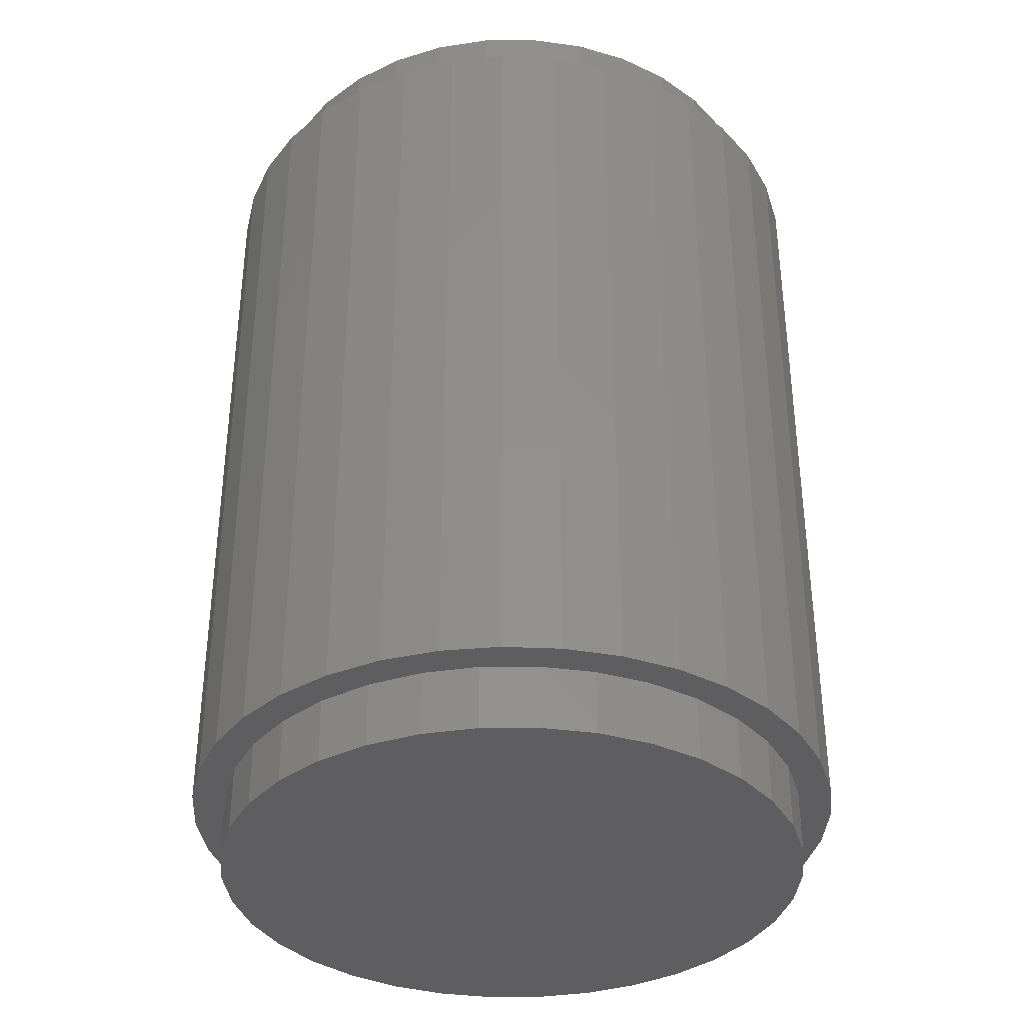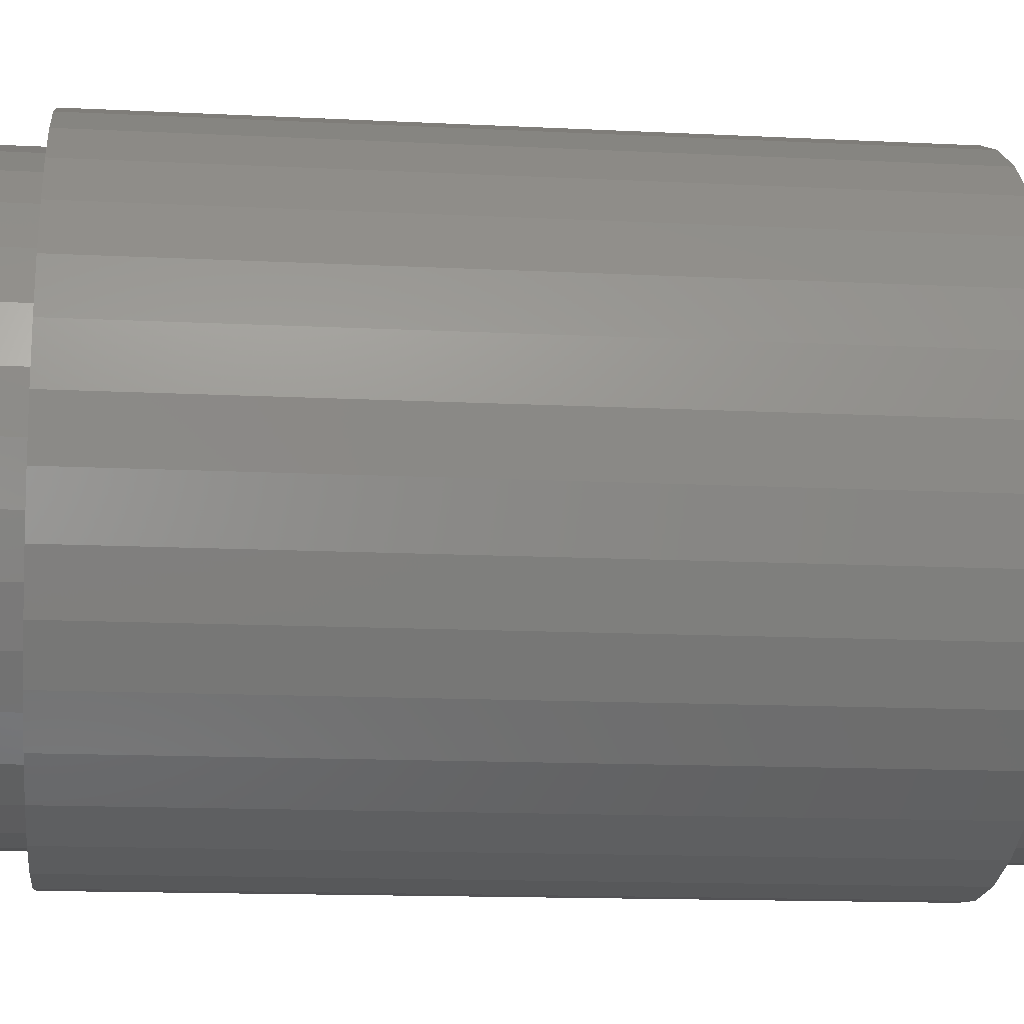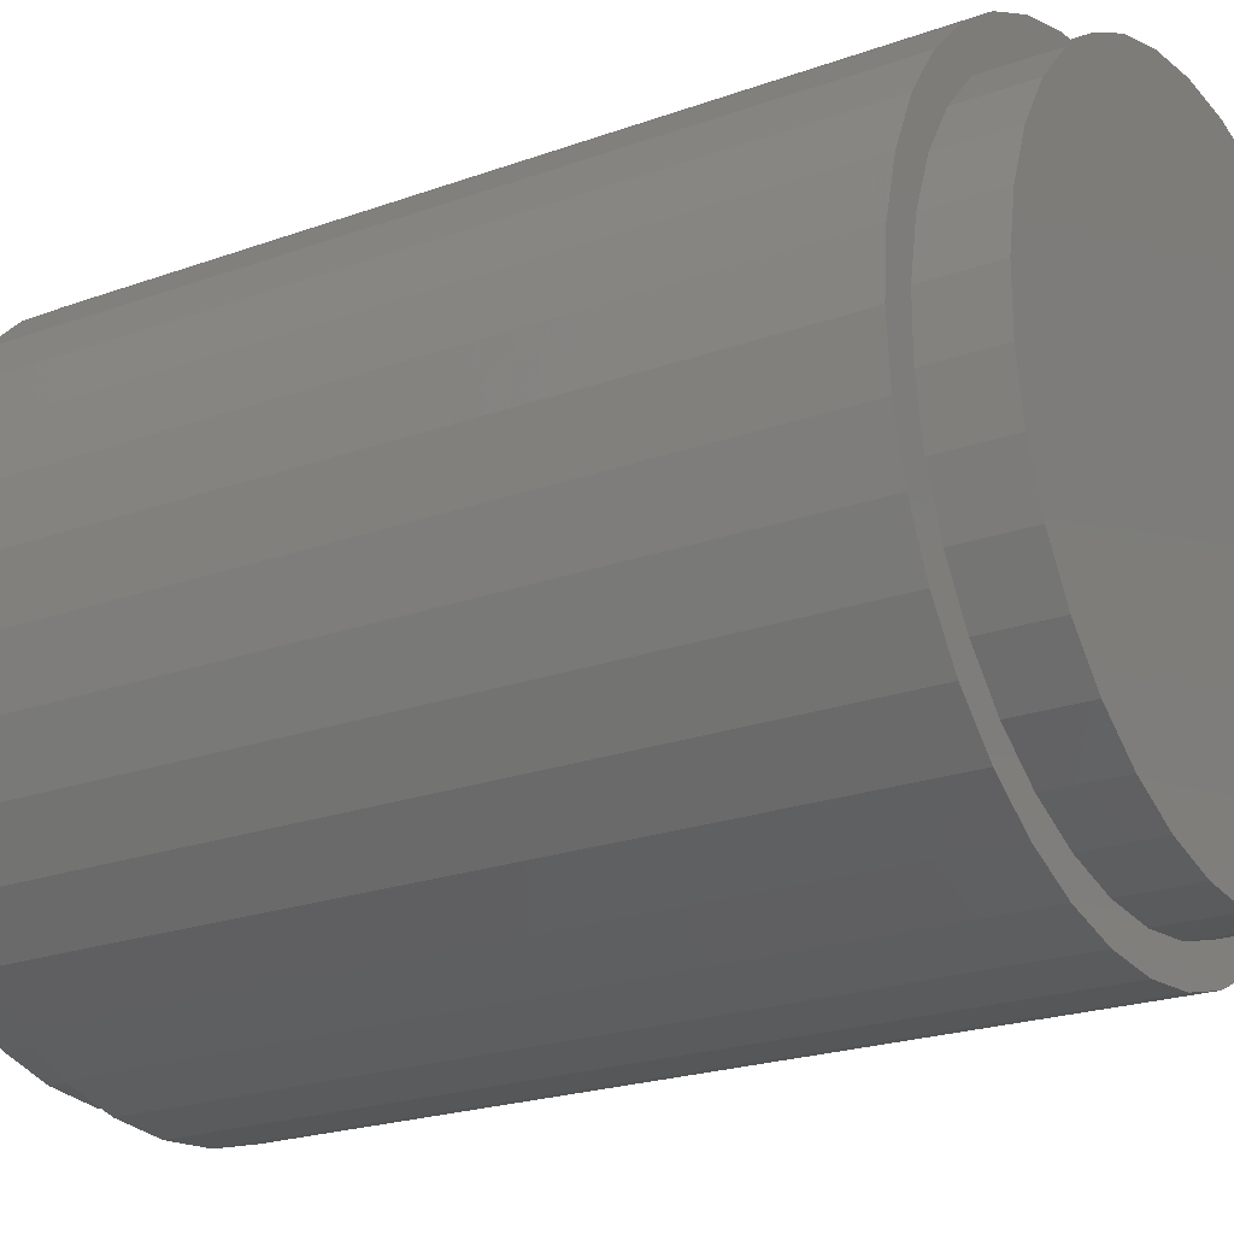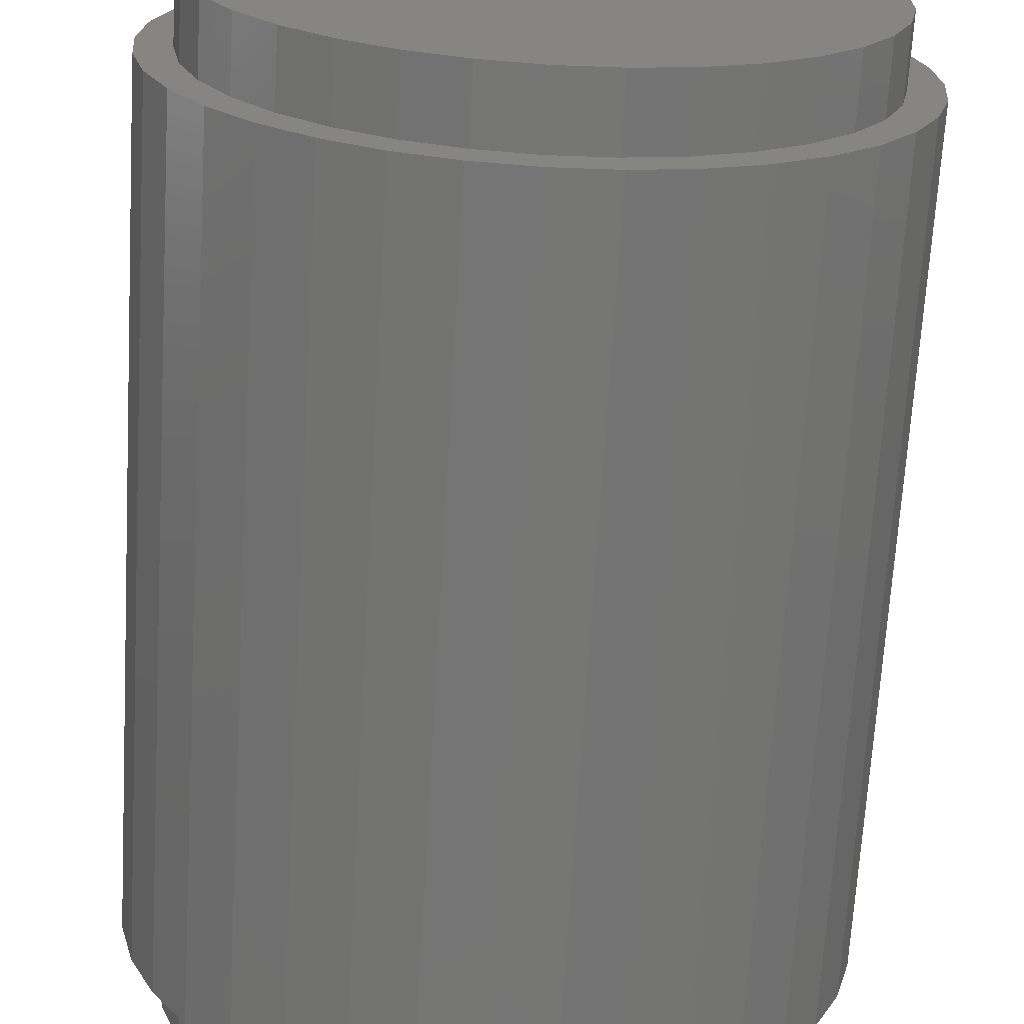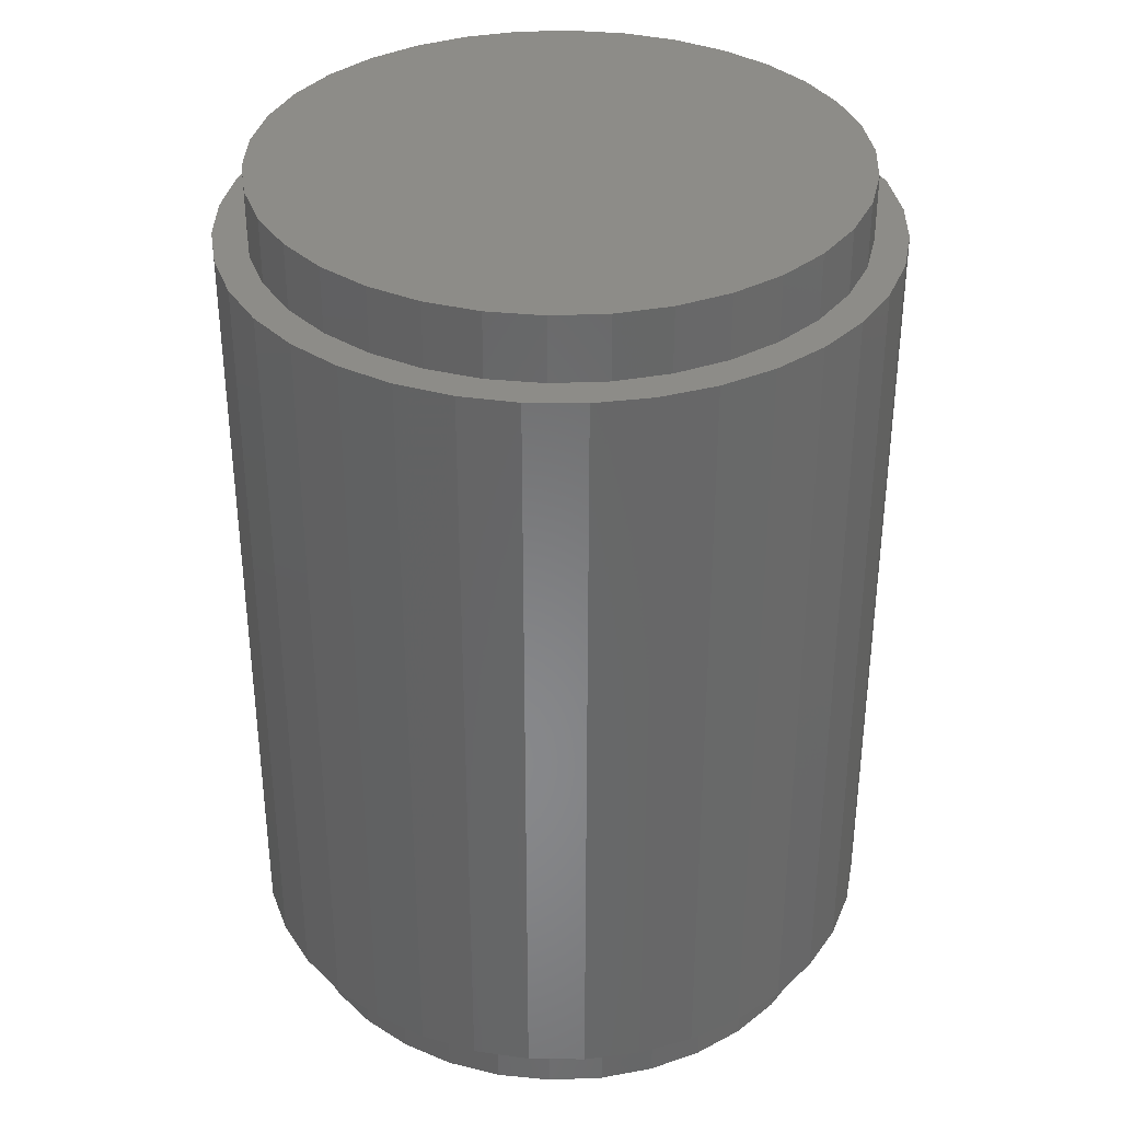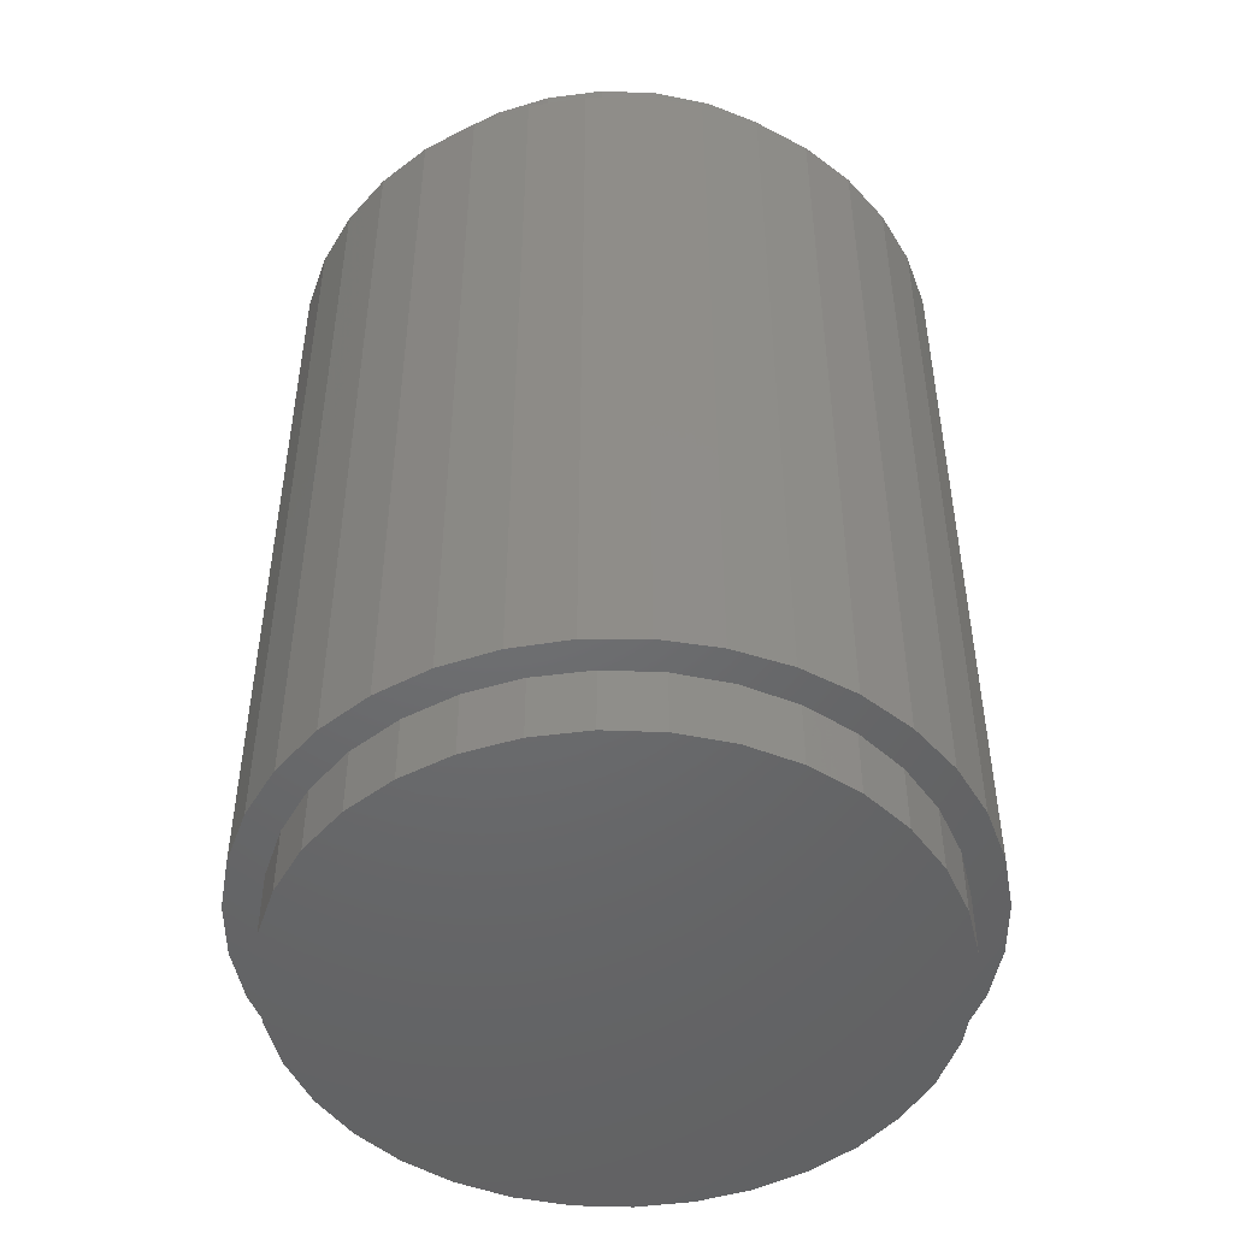
<metadata>
{"format":"stl","ext":"stl","renderer":"f3d","projection":"perspective","resolution":1024,"background":"white","views":[{"elev":-36.3,"azim":-68.2,"up":"+Z"},{"elev":-14.2,"azim":-96.3,"up":"+Y"},{"elev":-22.0,"azim":122.4,"up":"+Y"},{"elev":-68.2,"azim":-3.4,"up":"+Y"},{"elev":35.4,"azim":-114.3,"up":"+Z"},{"elev":-48.4,"azim":45.2,"up":"+Z"}]}
</metadata>
<code>
# stl→obj: 208 verts, 404 faces
v -2.5 0 -3
v -2.5 0 3
v -2.462 0.435 3
v -2.462 -0.435 -3
v -2.462 0.435 -3
v -2.462 -0.435 3
v -2.349 -0.856 -3
v -2.349 -0.856 3
v -2.349 0.856 3
v -2.349 0.856 -3
v -2.164 -1.251 -3
v -2.164 -1.251 3
v -2.164 1.251 3
v -2.164 1.251 -3
v -2.24 -0.209 -3.5
v -2.24 -0.209 -3
v -2.24 0.209 -3
v -2.24 0.209 -3.5
v -2.164 -0.616 -3.5
v -2.164 -0.616 -3
v -2.24 -0.209 3
v -2.24 -0.209 3.5
v -2.24 0.209 3.5
v -2.24 0.209 3
v -2.164 -0.616 3
v -2.164 -0.616 3.5
v -2.164 0.616 -3
v -2.164 0.616 -3.5
v -2.164 0.616 3.5
v -2.164 0.616 3
v -1.916 -1.606 -3
v -1.916 -1.606 3
v -2.014 -1.003 -3.5
v -2.014 -1.003 -3
v -2.014 -1.003 3
v -2.014 -1.003 3.5
v -2.014 1.003 -3
v -2.014 1.003 -3.5
v -2.014 1.003 3.5
v -2.014 1.003 3
v -1.916 1.606 3
v -1.916 1.606 -3
v -1.794 -1.358 -3.5
v -1.794 -1.358 -3
v -1.794 -1.358 3
v -1.794 -1.358 3.5
v -1.794 1.358 -3
v -1.794 1.358 -3.5
v -1.794 1.358 3.5
v -1.794 1.358 3
v -1.606 -1.916 -3
v -1.606 -1.916 3
v -1.606 1.916 3
v -1.606 1.916 -3
v -1.515 -1.664 -3.5
v -1.515 -1.664 -3
v -1.515 -1.664 3
v -1.515 -1.664 3.5
v -1.515 1.664 -3
v -1.515 1.664 -3.5
v -1.515 1.664 3.5
v -1.515 1.664 3
v -1.251 -2.164 -3
v -1.251 -2.164 3
v -1.251 2.164 3
v -1.251 2.164 -3
v -1.182 -1.914 -3.5
v -1.182 -1.914 -3
v -1.182 -1.914 3
v -1.182 -1.914 3.5
v -1.182 1.914 -3
v -1.182 1.914 -3.5
v -1.182 1.914 3.5
v -1.182 1.914 3
v -0.856 -2.349 -3
v -0.856 -2.349 3
v -0.856 2.349 3
v -0.856 2.349 -3
v -0.811 -2.099 -3.5
v -0.811 -2.099 -3
v -0.811 -2.099 3
v -0.811 -2.099 3.5
v -0.811 2.099 -3
v -0.811 2.099 -3.5
v -0.811 2.099 3.5
v -0.811 2.099 3
v -0.435 -2.462 -3
v -0.435 -2.462 3
v -0.435 2.462 3
v -0.435 2.462 -3
v -0.415 -2.211 -3.5
v -0.415 -2.211 -3
v -0.415 -2.211 3
v -0.415 -2.211 3.5
v -0.415 2.211 -3
v -0.415 2.211 -3.5
v -0.415 2.211 3.5
v -0.415 2.211 3
v 0 -2.5 -3
v 0 -2.5 3
v 0 2.5 3
v 0 2.5 -3
v 0 -2.25 -3.5
v 0 -2.25 -3
v 0 -2.25 3
v 0 -2.25 3.5
v 0 2.25 -3
v 0 2.25 -3.5
v 0 2.25 3.5
v 0 2.25 3
v 0.435 -2.462 -3
v 0.435 -2.462 3
v 0.415 -2.211 -3.5
v 0.415 -2.211 -3
v 0.415 -2.211 3
v 0.415 -2.211 3.5
v 0.415 2.211 -3
v 0.415 2.211 -3.5
v 0.415 2.211 3.5
v 0.415 2.211 3
v 0.435 2.462 3
v 0.435 2.462 -3
v 0.811 -2.099 -3.5
v 0.811 -2.099 -3
v 0.811 -2.099 3
v 0.811 -2.099 3.5
v 0.811 2.099 -3
v 0.811 2.099 -3.5
v 0.811 2.099 3.5
v 0.811 2.099 3
v 0.856 -2.349 -3
v 0.856 -2.349 3
v 0.856 2.349 3
v 0.856 2.349 -3
v 1.182 -1.914 -3.5
v 1.182 -1.914 -3
v 1.182 -1.914 3
v 1.182 -1.914 3.5
v 1.182 1.914 -3
v 1.182 1.914 -3.5
v 1.182 1.914 3.5
v 1.182 1.914 3
v 1.251 -2.164 -3
v 1.251 -2.164 3
v 1.251 2.164 3
v 1.251 2.164 -3
v 1.515 -1.664 -3.5
v 1.515 -1.664 -3
v 1.515 -1.664 3
v 1.515 -1.664 3.5
v 1.515 1.664 -3
v 1.515 1.664 -3.5
v 1.515 1.664 3.5
v 1.515 1.664 3
v 1.606 -1.916 -3
v 1.606 -1.916 3
v 1.606 1.916 3
v 1.606 1.916 -3
v 1.794 -1.358 -3.5
v 1.794 -1.358 -3
v 1.794 -1.358 3
v 1.794 -1.358 3.5
v 1.794 1.358 -3
v 1.794 1.358 -3.5
v 1.794 1.358 3.5
v 1.794 1.358 3
v 1.916 -1.606 -3
v 1.916 -1.606 3
v 1.916 1.606 3
v 1.916 1.606 -3
v 2.014 -1.003 -3.5
v 2.014 -1.003 -3
v 2.014 -1.003 3
v 2.014 -1.003 3.5
v 2.014 1.003 -3
v 2.014 1.003 -3.5
v 2.014 1.003 3.5
v 2.014 1.003 3
v 2.164 -1.251 -3
v 2.164 -1.251 3
v 2.164 1.251 3
v 2.164 1.251 -3
v 2.164 -0.616 -3.5
v 2.164 -0.616 -3
v 2.164 -0.616 3
v 2.164 -0.616 3.5
v 2.164 0.616 -3
v 2.164 0.616 -3.5
v 2.164 0.616 3.5
v 2.164 0.616 3
v 2.349 -0.856 -3
v 2.349 -0.856 3
v 2.24 -0.209 -3.5
v 2.24 -0.209 -3
v 2.24 -0.209 3
v 2.24 -0.209 3.5
v 2.24 0.209 -3
v 2.24 0.209 -3.5
v 2.24 0.209 3.5
v 2.24 0.209 3
v 2.349 0.856 3
v 2.349 0.856 -3
v 2.462 -0.435 -3
v 2.462 -0.435 3
v 2.462 0.435 3
v 2.462 0.435 -3
v 2.5 0 -3
v 2.5 0 3
f 1 2 3
f 1 4 2
f 1 5 4
f 1 3 5
f 2 4 6
f 2 6 3
f 4 5 7
f 4 7 6
f 6 7 8
f 6 8 3
f 5 3 9
f 5 10 7
f 5 9 10
f 3 8 9
f 7 10 11
f 7 11 8
f 8 11 12
f 8 12 9
f 10 9 13
f 10 14 11
f 10 13 14
f 9 12 13
f 15 16 17
f 15 18 19
f 15 17 18
f 15 19 16
f 16 19 20
f 16 20 17
f 21 22 23
f 21 24 25
f 21 23 24
f 21 25 22
f 22 25 26
f 22 26 23
f 18 17 27
f 18 28 19
f 18 27 28
f 17 20 27
f 24 23 29
f 24 30 25
f 24 29 30
f 23 26 29
f 11 14 31
f 11 31 12
f 12 31 32
f 12 32 13
f 19 28 33
f 19 33 20
f 20 33 34
f 20 34 27
f 25 30 35
f 25 35 26
f 26 35 36
f 26 36 29
f 28 27 37
f 28 38 33
f 28 37 38
f 27 34 37
f 30 29 39
f 30 40 35
f 30 39 40
f 29 36 39
f 14 13 41
f 14 42 31
f 14 41 42
f 13 32 41
f 33 38 43
f 33 43 34
f 34 43 44
f 34 44 37
f 35 40 45
f 35 45 36
f 36 45 46
f 36 46 39
f 38 37 47
f 38 48 43
f 38 47 48
f 37 44 47
f 40 39 49
f 40 50 45
f 40 49 50
f 39 46 49
f 31 42 51
f 31 51 32
f 32 51 52
f 32 52 41
f 42 41 53
f 42 54 51
f 42 53 54
f 41 52 53
f 43 48 55
f 43 55 44
f 44 55 56
f 44 56 47
f 45 50 57
f 45 57 46
f 46 57 58
f 46 58 49
f 48 47 59
f 48 60 55
f 48 59 60
f 47 56 59
f 50 49 61
f 50 62 57
f 50 61 62
f 49 58 61
f 51 54 63
f 51 63 52
f 52 63 64
f 52 64 53
f 54 53 65
f 54 66 63
f 54 65 66
f 53 64 65
f 55 60 67
f 55 67 56
f 56 67 68
f 56 68 59
f 57 62 69
f 57 69 58
f 58 69 70
f 58 70 61
f 60 59 71
f 60 72 67
f 60 71 72
f 59 68 71
f 62 61 73
f 62 74 69
f 62 73 74
f 61 70 73
f 63 66 75
f 63 75 64
f 64 75 76
f 64 76 65
f 66 65 77
f 66 78 75
f 66 77 78
f 65 76 77
f 67 72 79
f 67 79 68
f 68 79 80
f 68 80 71
f 69 74 81
f 69 81 70
f 70 81 82
f 70 82 73
f 72 71 83
f 72 84 79
f 72 83 84
f 71 80 83
f 74 73 85
f 74 86 81
f 74 85 86
f 73 82 85
f 75 78 87
f 75 87 76
f 76 87 88
f 76 88 77
f 78 77 89
f 78 90 87
f 78 89 90
f 77 88 89
f 79 84 91
f 79 91 80
f 80 91 92
f 80 92 83
f 81 86 93
f 81 93 82
f 82 93 94
f 82 94 85
f 84 83 95
f 84 96 91
f 84 95 96
f 83 92 95
f 86 85 97
f 86 98 93
f 86 97 98
f 85 94 97
f 87 90 99
f 87 99 88
f 88 99 100
f 88 100 89
f 90 89 101
f 90 102 99
f 90 101 102
f 89 100 101
f 91 96 103
f 91 103 92
f 92 103 104
f 92 104 95
f 93 98 105
f 93 105 94
f 94 105 106
f 94 106 97
f 96 95 107
f 96 108 103
f 96 107 108
f 95 104 107
f 98 97 109
f 98 110 105
f 98 109 110
f 97 106 109
f 99 102 111
f 99 111 100
f 100 111 112
f 100 112 101
f 103 108 113
f 103 113 104
f 104 113 114
f 104 114 107
f 105 110 115
f 105 115 106
f 106 115 116
f 106 116 109
f 108 107 117
f 108 118 113
f 108 117 118
f 107 114 117
f 110 109 119
f 110 120 115
f 110 119 120
f 109 116 119
f 102 101 121
f 102 122 111
f 102 121 122
f 101 112 121
f 113 118 123
f 113 123 114
f 114 123 124
f 114 124 117
f 115 120 125
f 115 125 116
f 116 125 126
f 116 126 119
f 118 117 127
f 118 128 123
f 118 127 128
f 117 124 127
f 120 119 129
f 120 130 125
f 120 129 130
f 119 126 129
f 111 122 131
f 111 131 112
f 112 131 132
f 112 132 121
f 122 121 133
f 122 134 131
f 122 133 134
f 121 132 133
f 123 128 135
f 123 135 124
f 124 135 136
f 124 136 127
f 125 130 137
f 125 137 126
f 126 137 138
f 126 138 129
f 128 127 139
f 128 140 135
f 128 139 140
f 127 136 139
f 130 129 141
f 130 142 137
f 130 141 142
f 129 138 141
f 131 134 143
f 131 143 132
f 132 143 144
f 132 144 133
f 134 133 145
f 134 146 143
f 134 145 146
f 133 144 145
f 135 140 147
f 135 147 136
f 136 147 148
f 136 148 139
f 137 142 149
f 137 149 138
f 138 149 150
f 138 150 141
f 140 139 151
f 140 152 147
f 140 151 152
f 139 148 151
f 142 141 153
f 142 154 149
f 142 153 154
f 141 150 153
f 143 146 155
f 143 155 144
f 144 155 156
f 144 156 145
f 146 145 157
f 146 158 155
f 146 157 158
f 145 156 157
f 147 152 159
f 147 159 148
f 148 159 160
f 148 160 151
f 149 154 161
f 149 161 150
f 150 161 162
f 150 162 153
f 152 151 163
f 152 164 159
f 152 163 164
f 151 160 163
f 154 153 165
f 154 166 161
f 154 165 166
f 153 162 165
f 155 158 167
f 155 167 156
f 156 167 168
f 156 168 157
f 158 157 169
f 158 170 167
f 158 169 170
f 157 168 169
f 159 164 171
f 159 171 160
f 160 171 172
f 160 172 163
f 161 166 173
f 161 173 162
f 162 173 174
f 162 174 165
f 164 163 175
f 164 176 171
f 164 175 176
f 163 172 175
f 166 165 177
f 166 178 173
f 166 177 178
f 165 174 177
f 167 170 179
f 167 179 168
f 168 179 180
f 168 180 169
f 170 169 181
f 170 182 179
f 170 181 182
f 169 180 181
f 171 176 183
f 171 183 172
f 172 183 184
f 172 184 175
f 173 178 185
f 173 185 174
f 174 185 186
f 174 186 177
f 176 175 187
f 176 188 183
f 176 187 188
f 175 184 187
f 178 177 189
f 178 190 185
f 178 189 190
f 177 186 189
f 179 182 191
f 179 191 180
f 180 191 192
f 180 192 181
f 183 188 193
f 183 193 184
f 184 193 194
f 184 194 187
f 185 190 195
f 185 195 186
f 186 195 196
f 186 196 189
f 188 187 197
f 188 198 193
f 188 197 198
f 187 194 197
f 190 189 199
f 190 200 195
f 190 199 200
f 189 196 199
f 182 181 201
f 182 202 191
f 182 201 202
f 181 192 201
f 193 198 194
f 194 198 197
f 195 200 196
f 196 200 199
f 191 202 203
f 191 203 192
f 192 203 204
f 192 204 201
f 202 201 205
f 202 206 203
f 202 205 206
f 201 204 205
f 203 206 207
f 203 207 204
f 204 207 208
f 204 208 205
f 206 205 208
f 206 208 207

</code>
